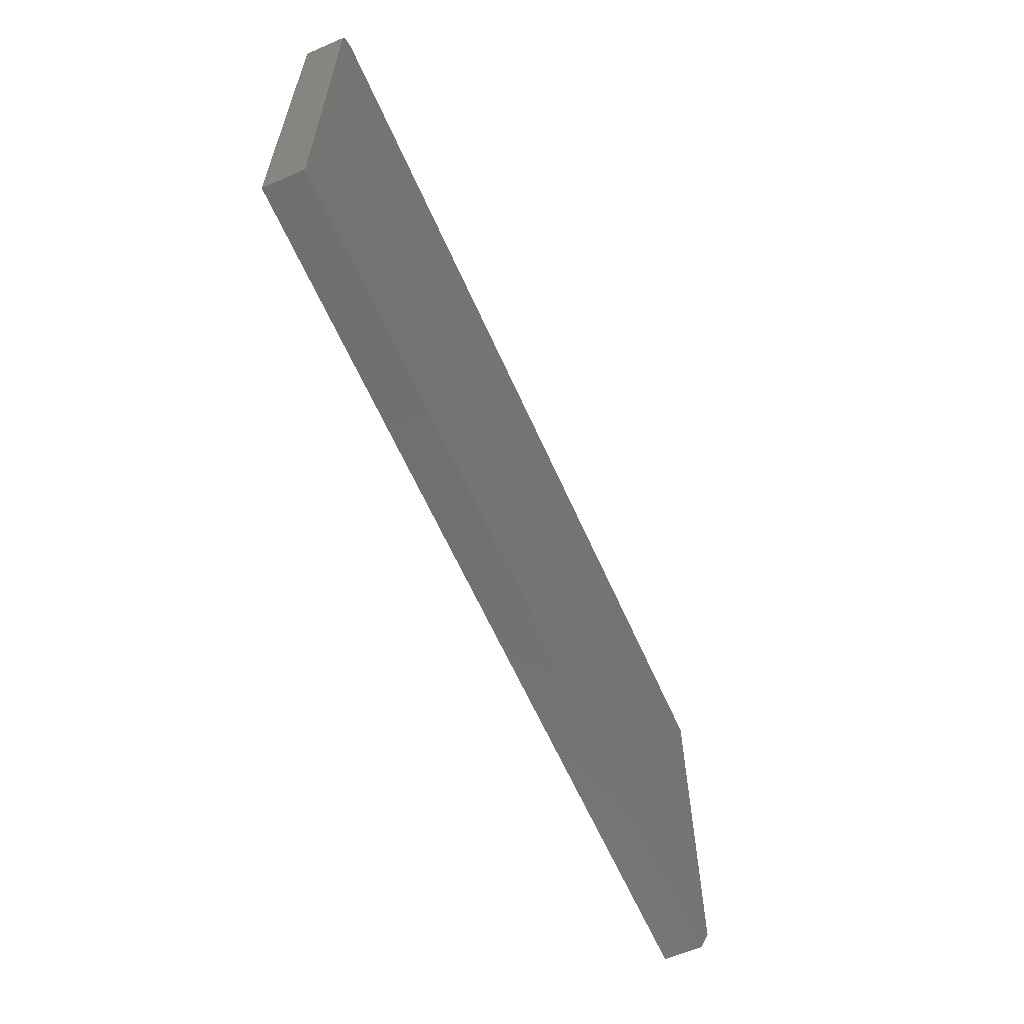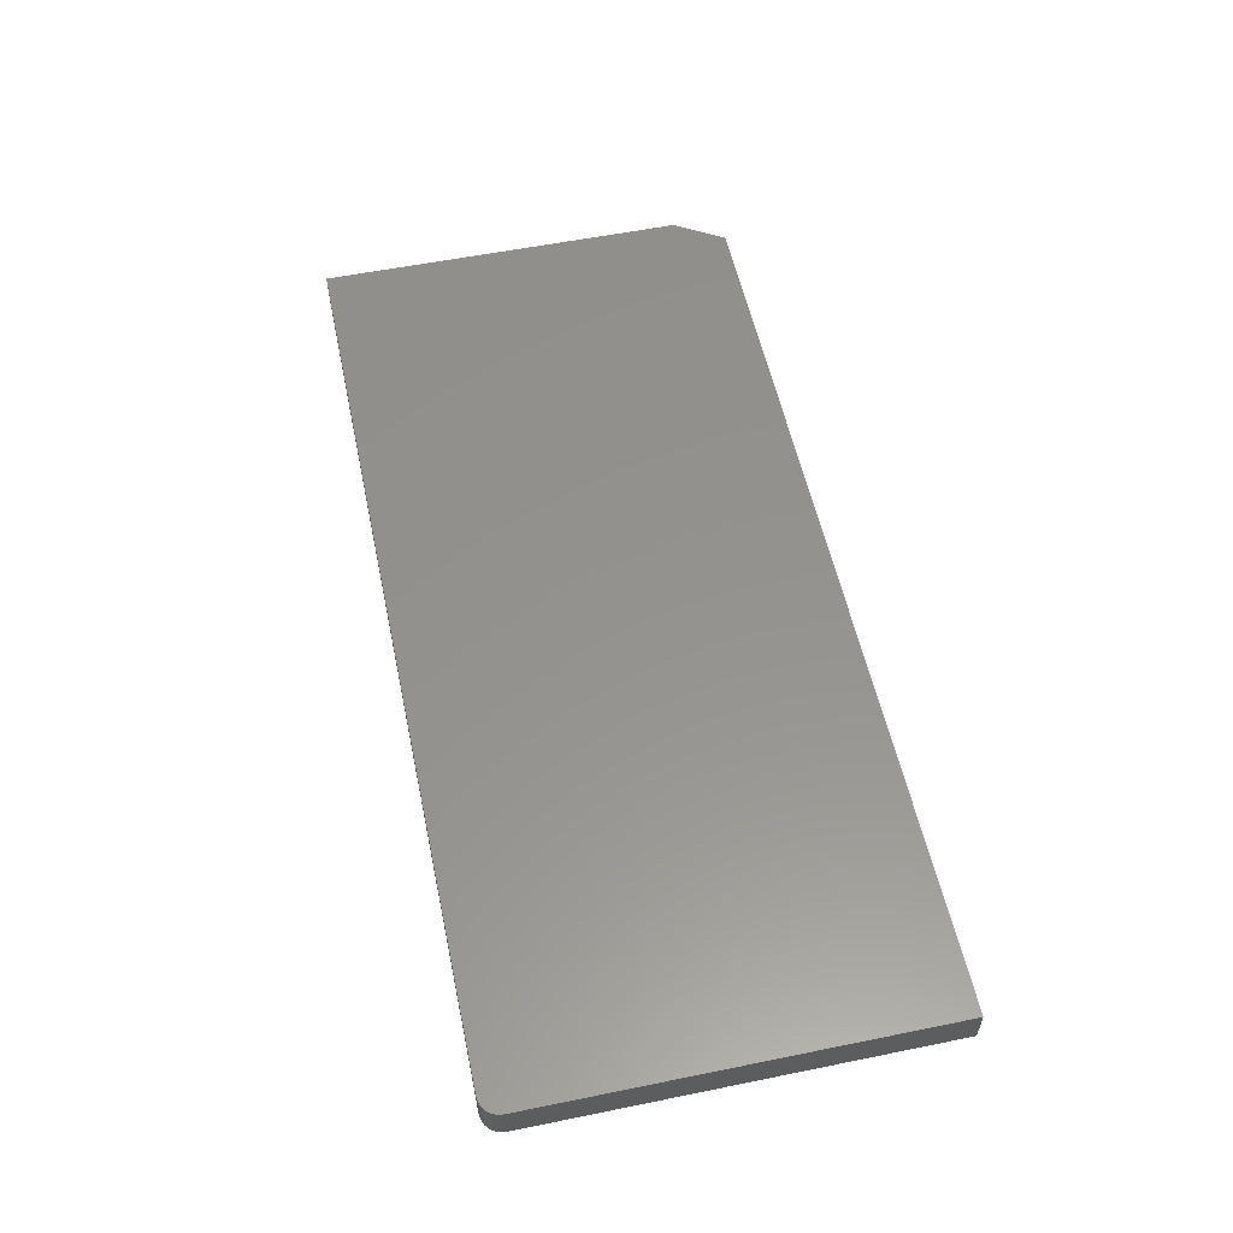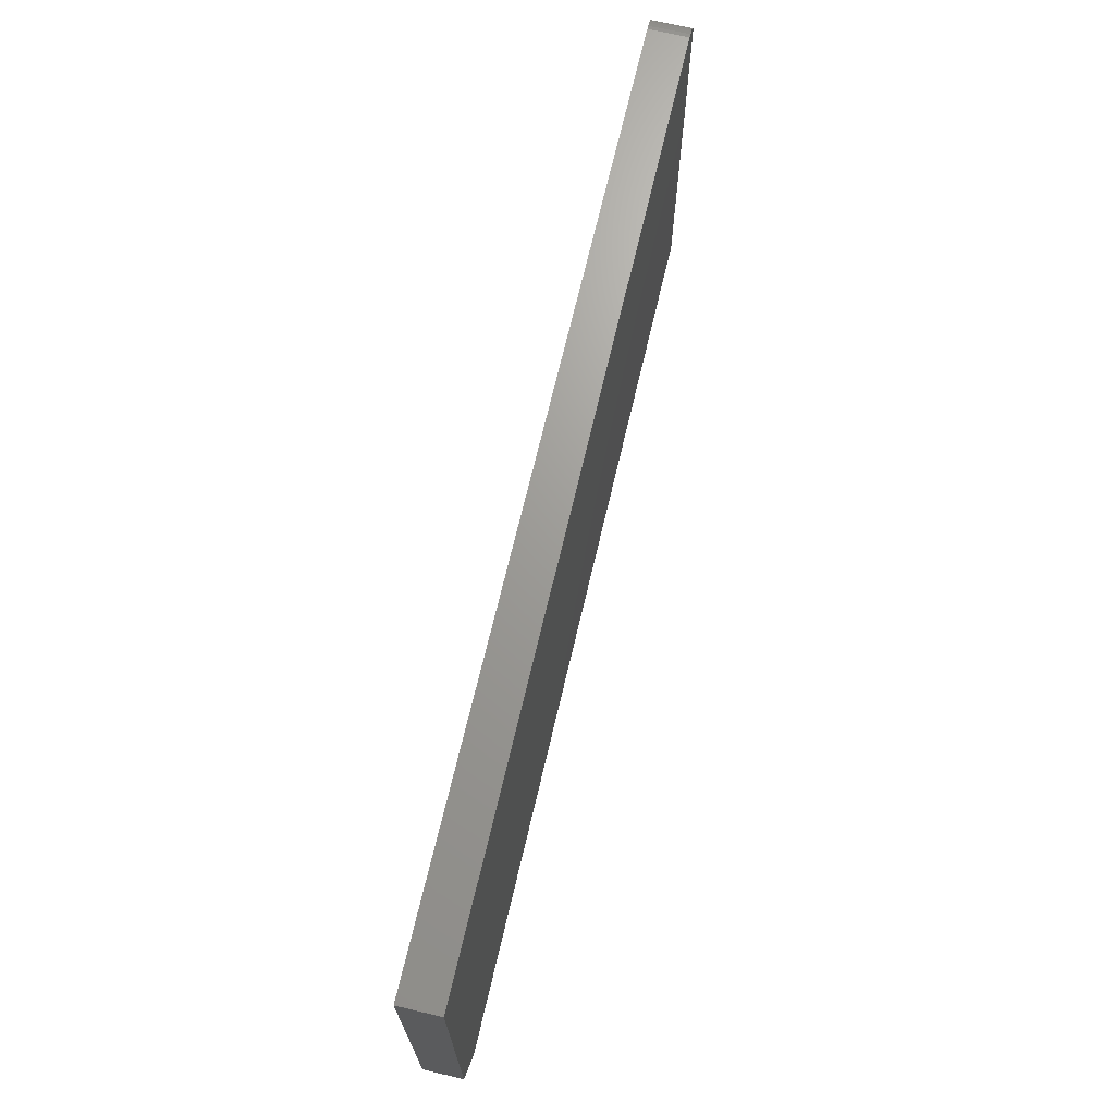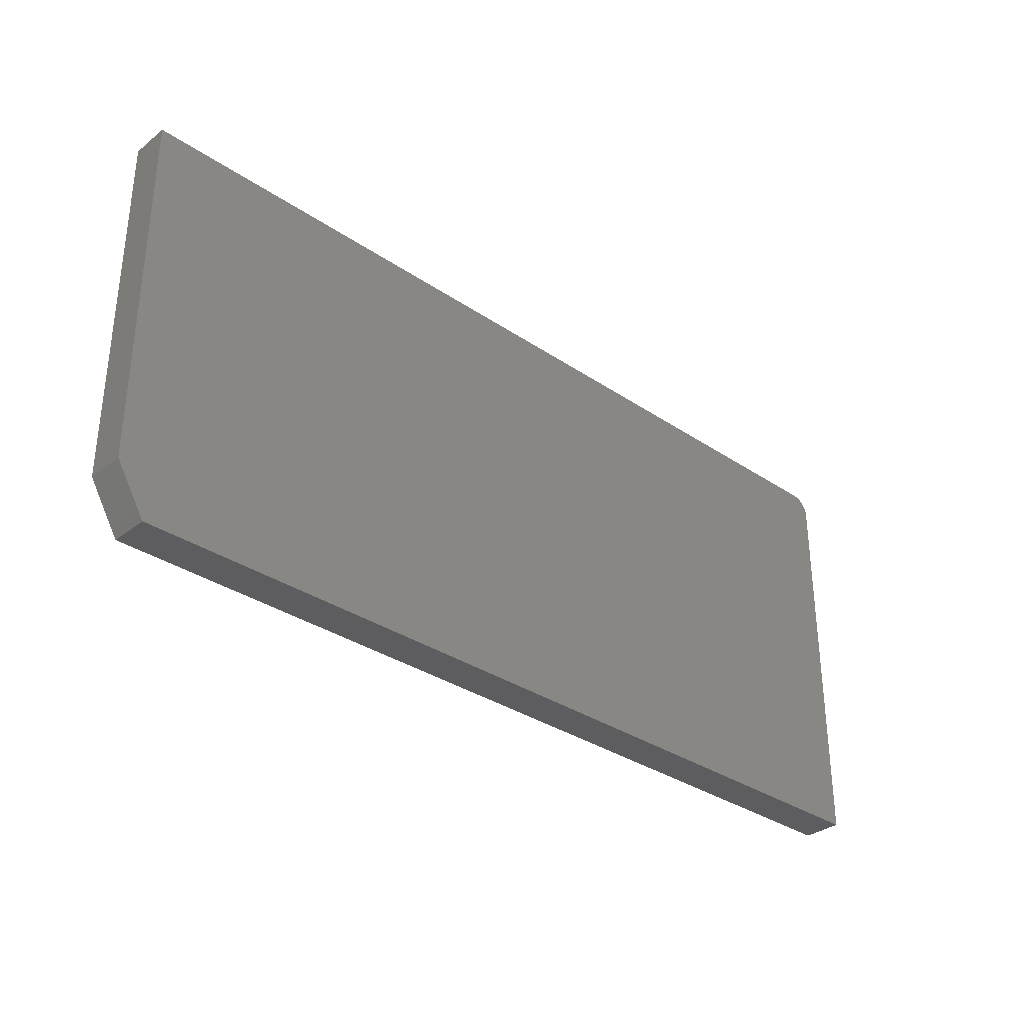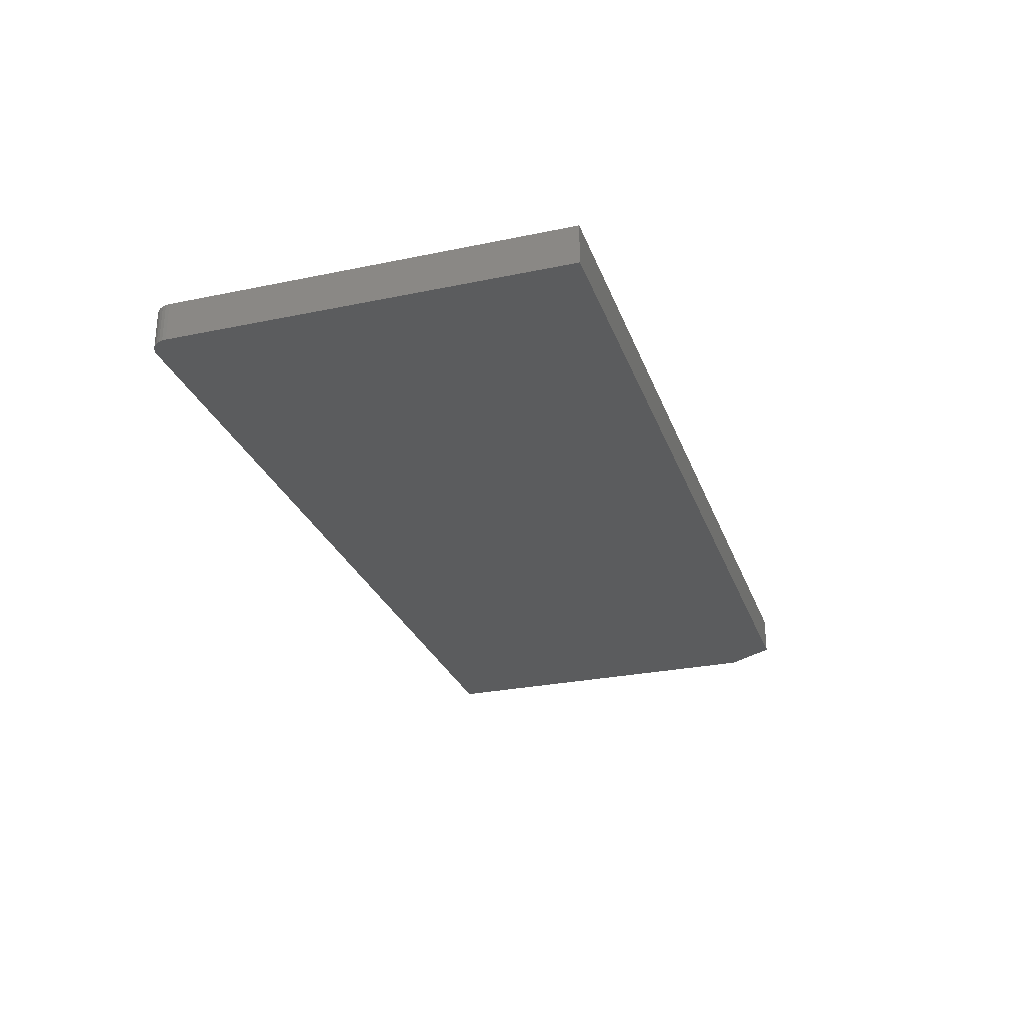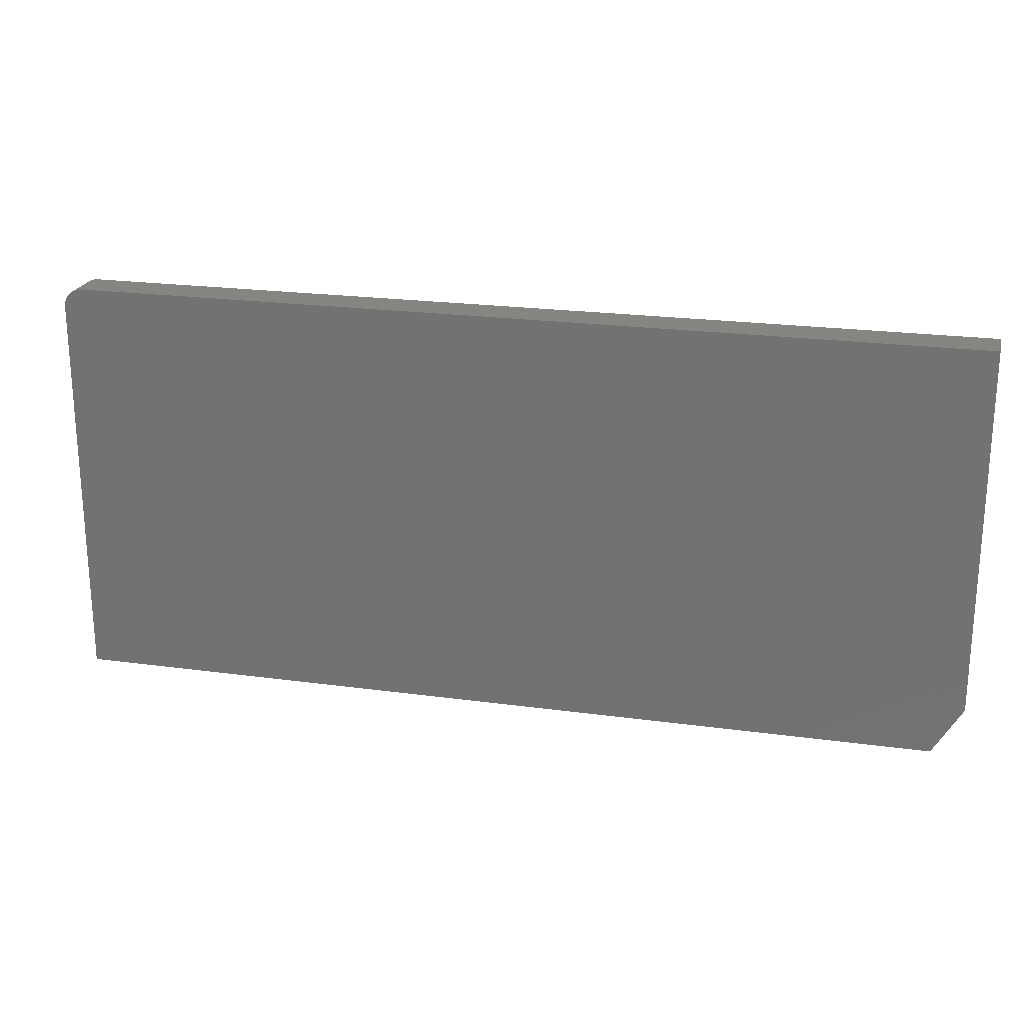
<metadata>
{"format":"stl","ext":"stl","renderer":"f3d","projection":"perspective","resolution":1024,"background":"white","views":[{"elev":-61.3,"azim":-66.3,"up":"+Y"},{"elev":56.1,"azim":-102.0,"up":"+Z"},{"elev":69.0,"azim":103.2,"up":"+Y"},{"elev":-32.9,"azim":137.0,"up":"+Y"},{"elev":-27.6,"azim":-72.3,"up":"+Z"},{"elev":22.2,"azim":13.3,"up":"+Y"}]}
</metadata>
<code>
# stl→obj: 26 verts, 48 faces
v -0.6797 0.3253 0.0625
v -0.6858 0.3247 0.0625
v -0.6916 0.323 0.0625
v 0.75 -0.2578 0.0625
v -0.7109 -0.3359 0.0625
v 0.7031 -0.3359 0.0625
v 0.75 0.3253 0.0625
v -0.697 0.3201 0.0625
v -0.7018 0.3162 0.0625
v -0.7057 0.3114 0.0625
v -0.7086 0.306 0.0625
v -0.7103 0.3002 0.0625
v -0.7109 0.2941 0.0625
v -0.6916 0.323 0
v -0.6858 0.3247 0
v -0.6797 0.3253 0
v 0.7031 -0.3359 0
v -0.7109 -0.3359 0
v 0.75 -0.2578 0
v 0.75 0.3253 0
v -0.7109 0.2941 0
v -0.7103 0.3002 0
v -0.7086 0.306 0
v -0.7057 0.3114 0
v -0.7018 0.3162 0
v -0.697 0.3201 0
f 1 2 3
f 4 5 6
f 7 1 3
f 7 3 8
f 7 8 9
f 7 9 10
f 7 10 11
f 7 11 12
f 7 12 13
f 7 13 5
f 7 5 4
f 14 15 16
f 17 18 19
f 20 19 18
f 20 18 21
f 20 21 22
f 20 22 23
f 20 23 24
f 20 24 25
f 20 25 26
f 20 26 14
f 20 14 16
f 13 21 5
f 5 21 18
f 7 20 1
f 1 20 16
f 21 13 22
f 22 13 12
f 22 12 23
f 23 12 11
f 23 11 24
f 24 11 10
f 24 10 25
f 25 10 9
f 25 9 26
f 26 9 8
f 26 8 14
f 14 8 3
f 14 3 15
f 15 3 2
f 15 2 16
f 16 2 1
f 4 19 7
f 7 19 20
f 5 18 6
f 6 18 17
f 4 6 19
f 19 6 17

</code>
